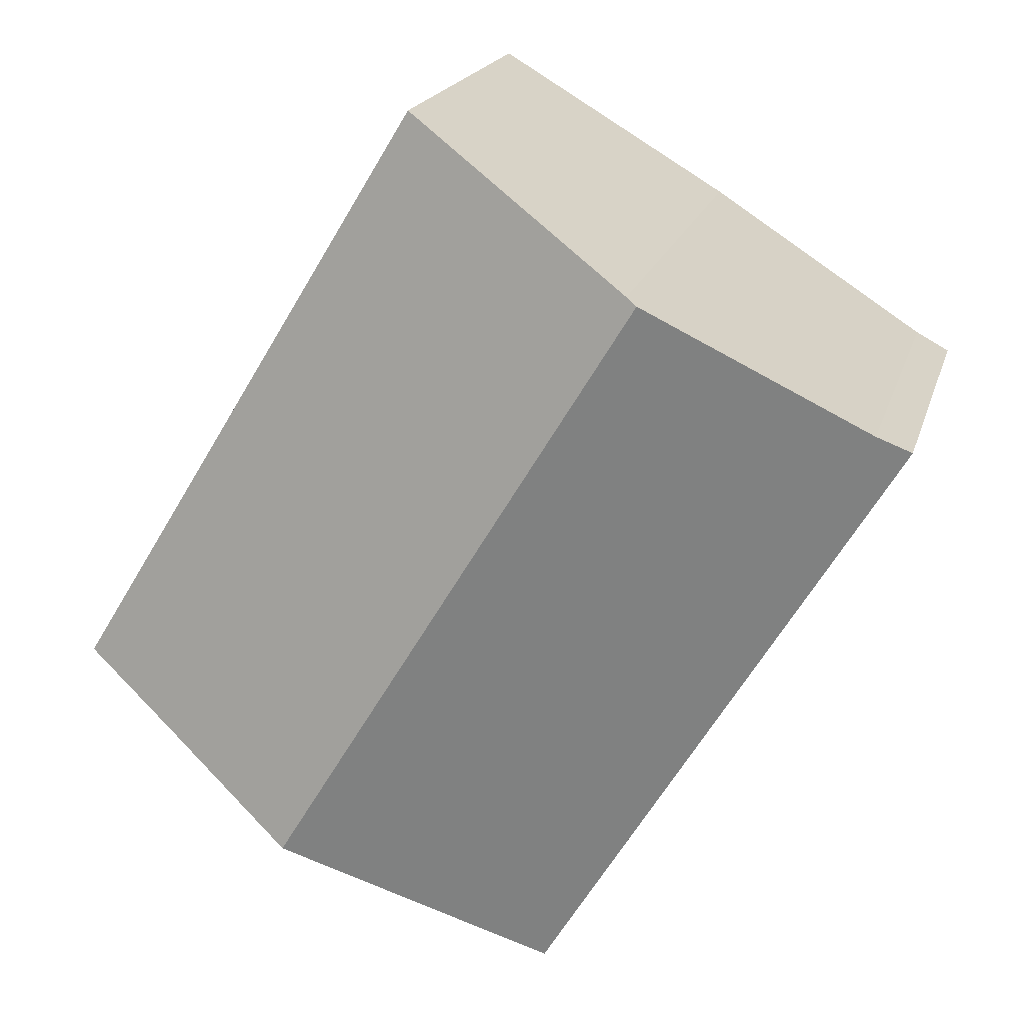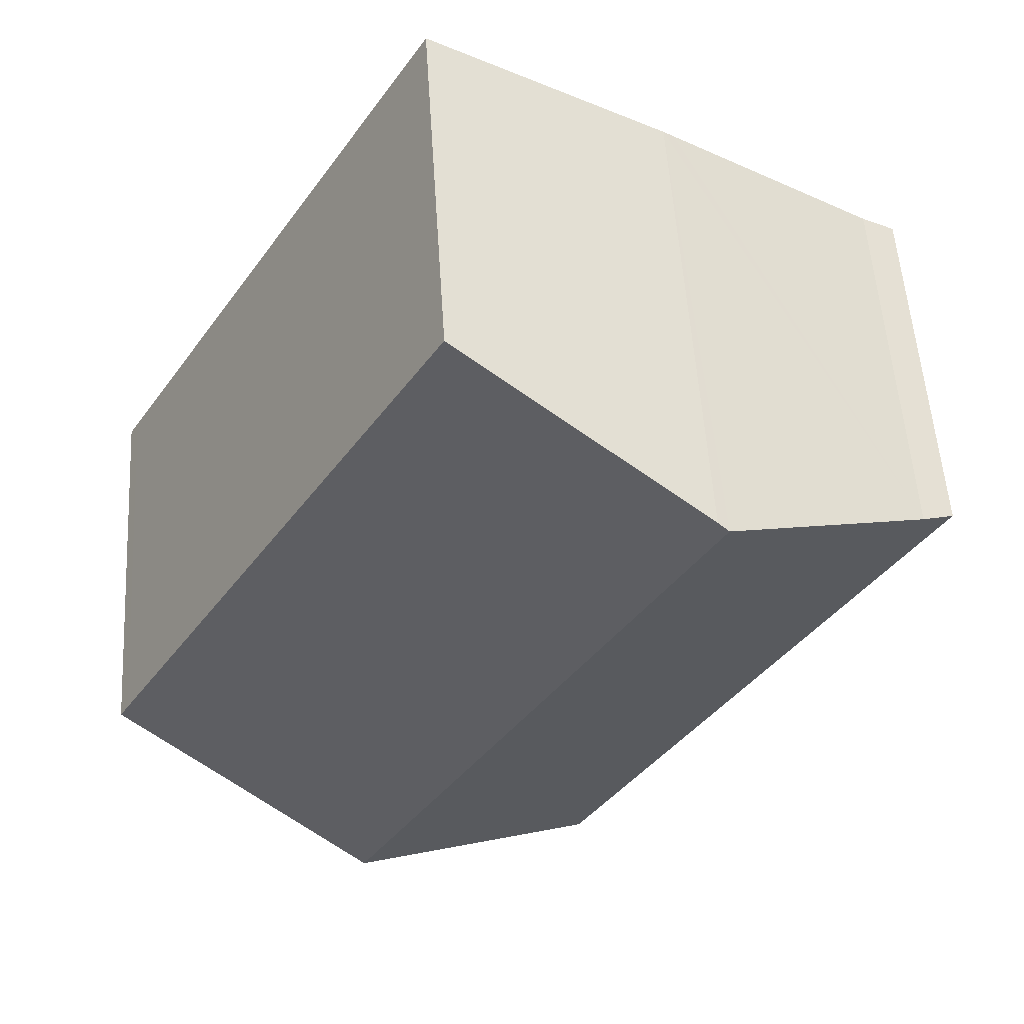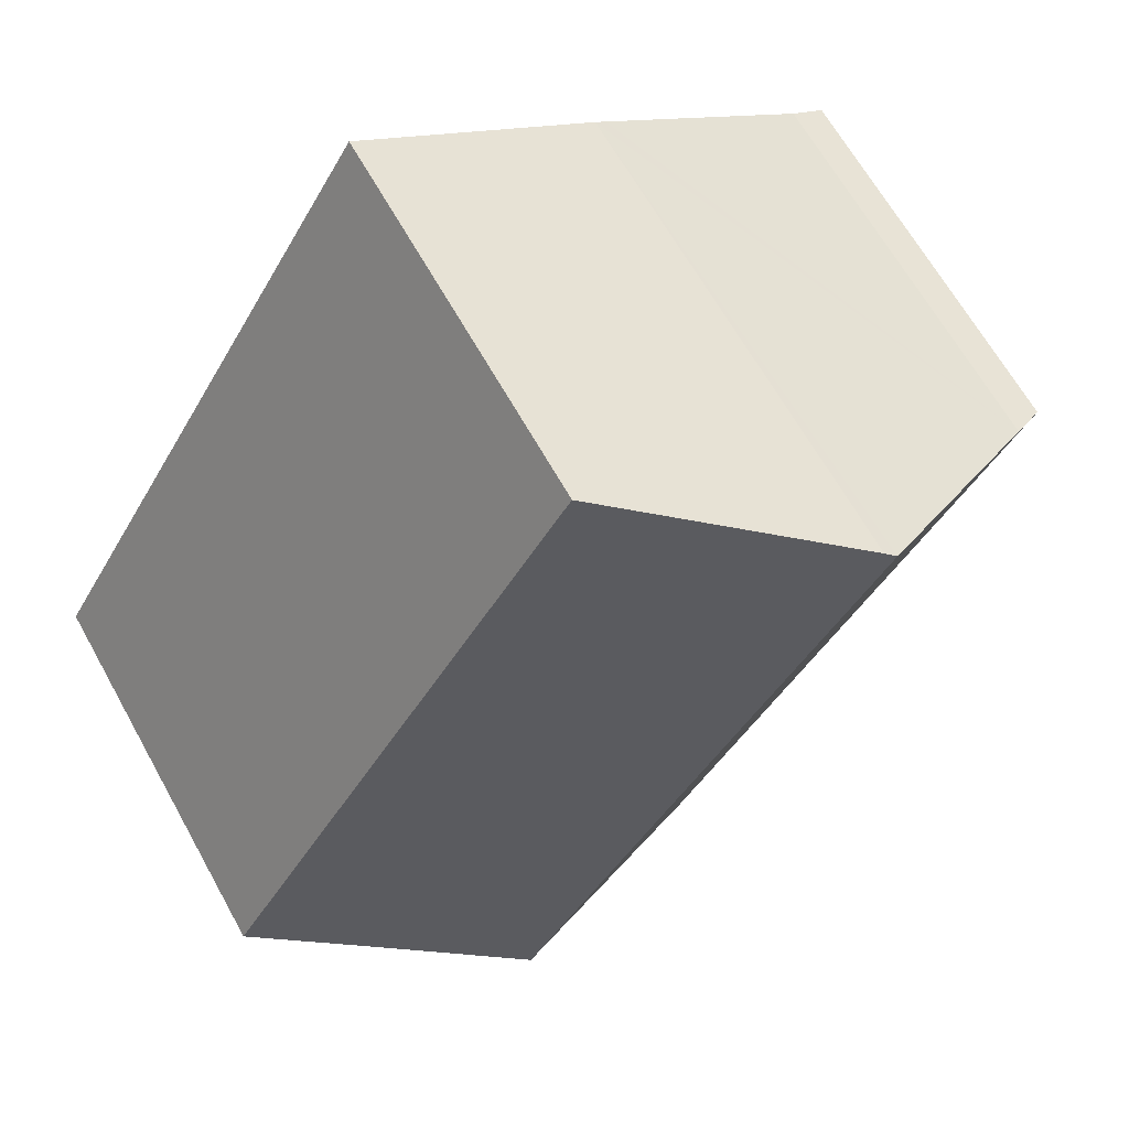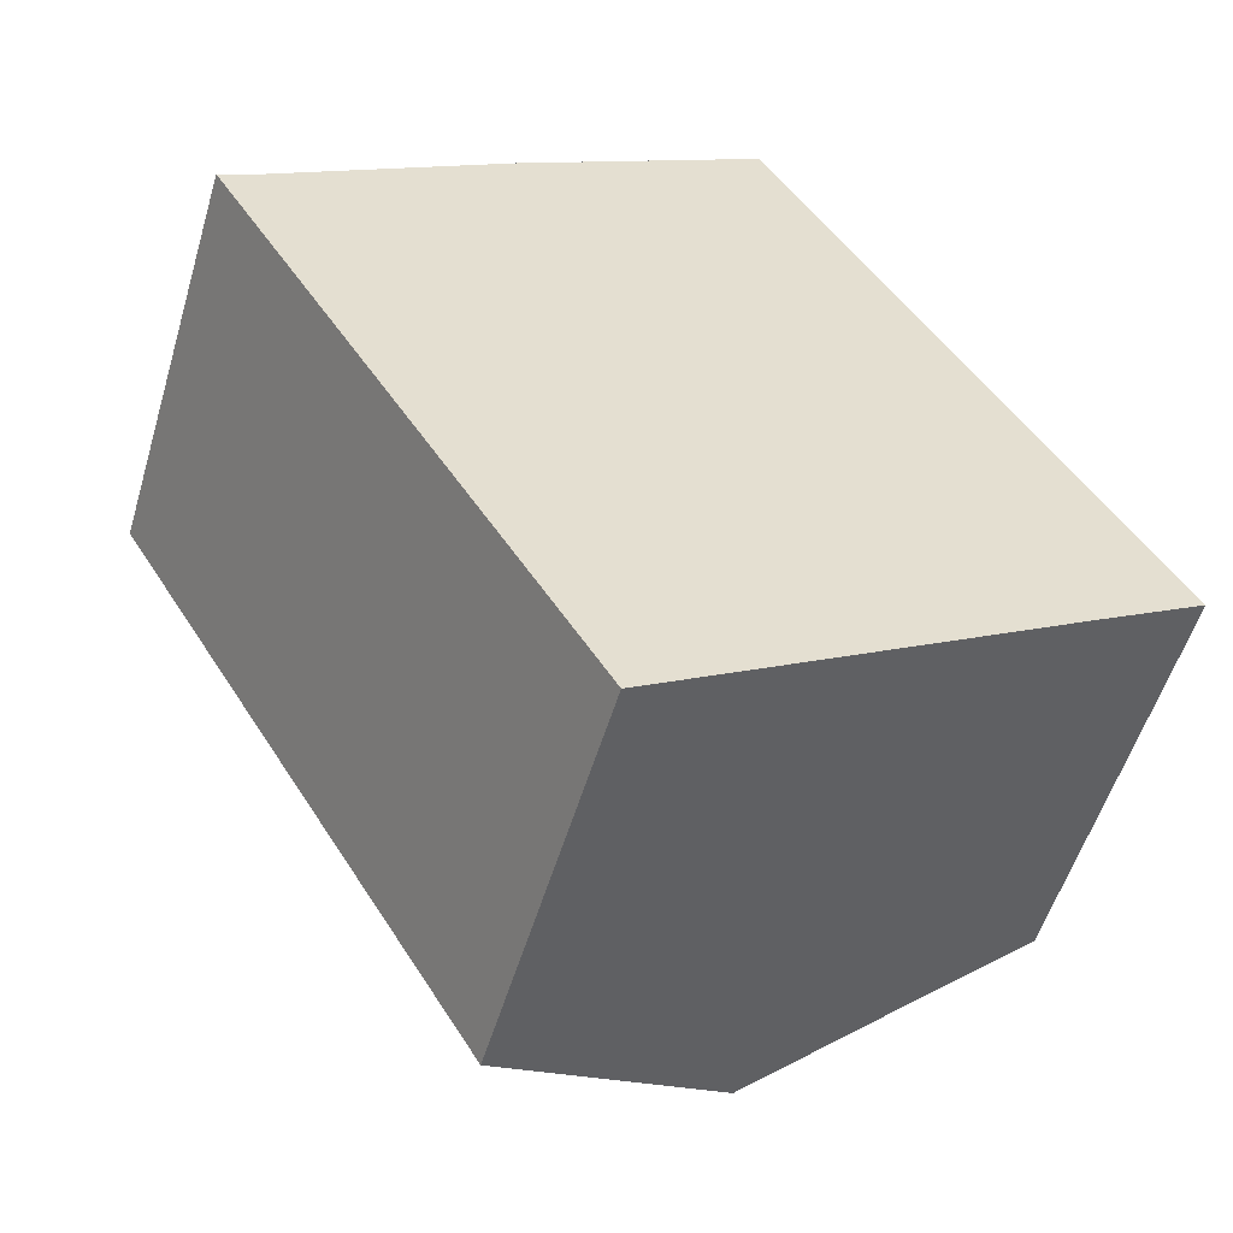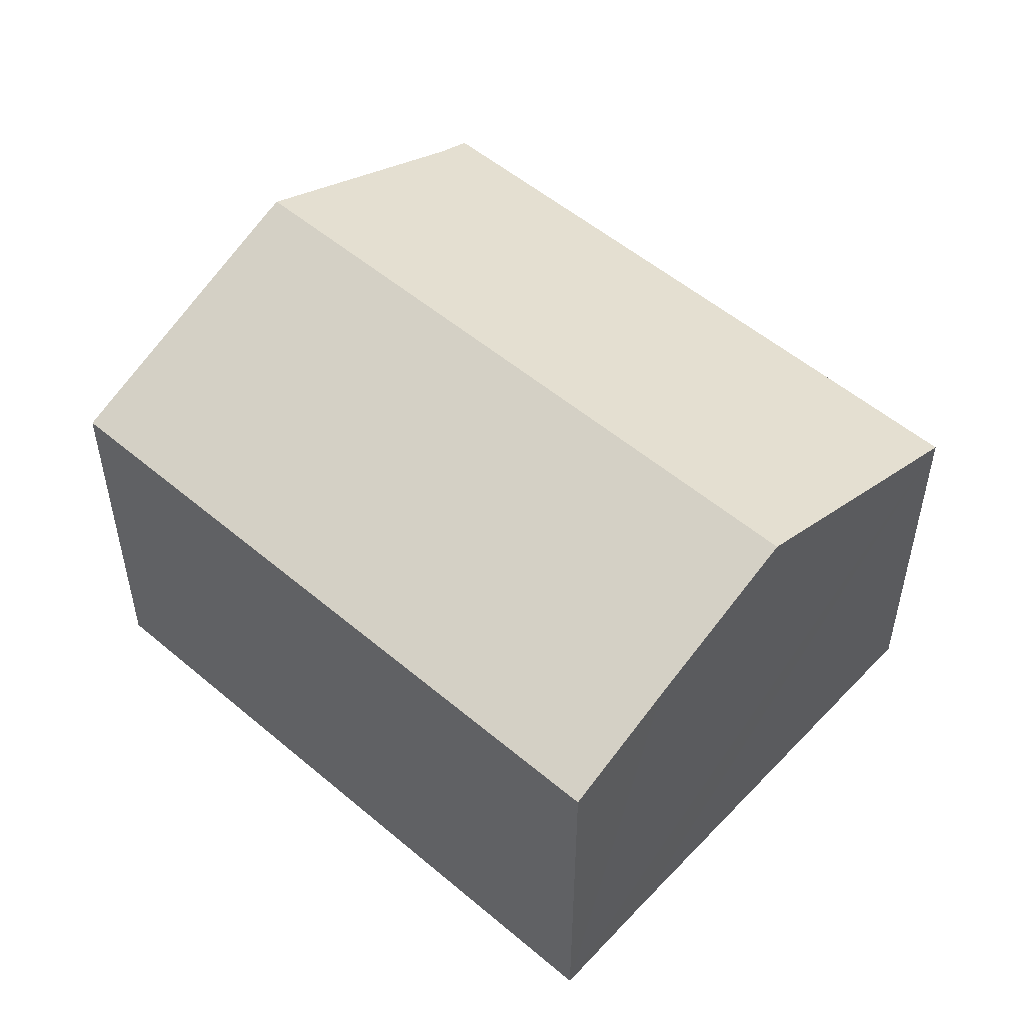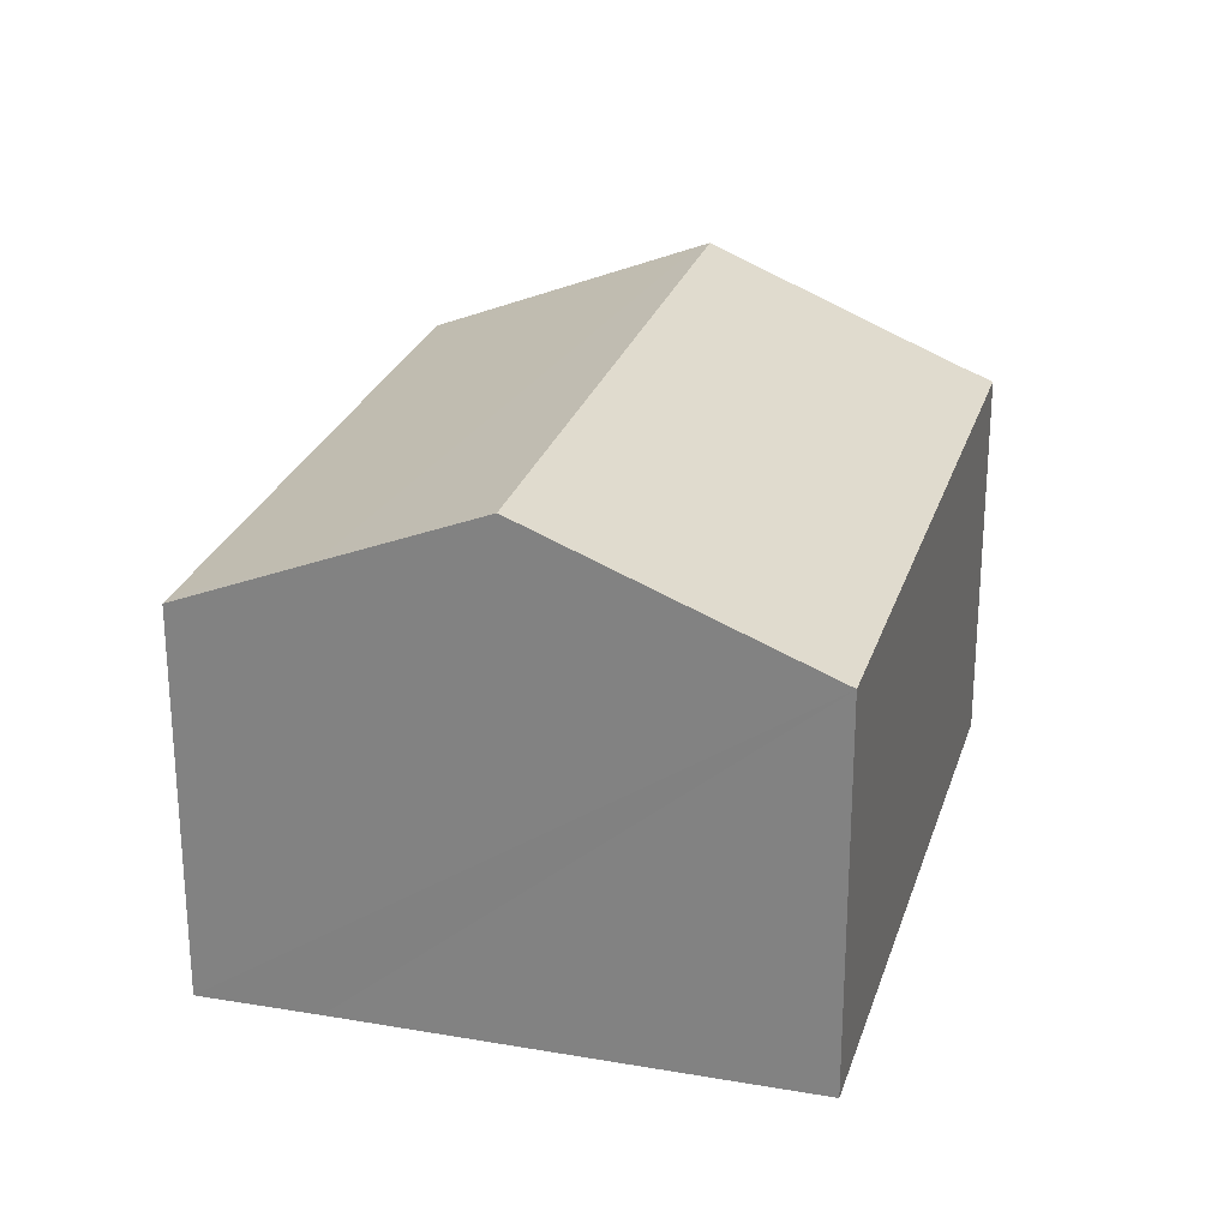
<metadata>
{"format":"obj","ext":"obj","renderer":"f3d","projection":"perspective","resolution":1024,"background":"white","views":[{"elev":19.0,"azim":-165.5,"up":"+Z"},{"elev":53.9,"azim":176.4,"up":"+Z"},{"elev":65.1,"azim":150.9,"up":"+Z"},{"elev":-54.1,"azim":-16.5,"up":"+Z"},{"elev":52.9,"azim":101.0,"up":"+Y"},{"elev":25.9,"azim":164.4,"up":"+Y"}]}
</metadata>
<code>
v  14.07 8.093 -6.535
v  15.86 7.197 -5.113
v  16.02 7.197 -5.387
v  9.286 7.197 5.706
v  4.811 9.261 3.047
v  13.82 8.21 -6.686
v  11.35 9.356 -8.176
v  4.61 9.356 2.916
v  0 7.194 4.405e-16
v  7.71 7.674 -10.36
v  6.691 7.203 -10.97
v  0.639 7.481 0.342
v  4.811 -1.866e-16 3.047
v  9.286 -3.494e-16 5.706
v  4.61 -1.786e-16 2.916
v  0.639 -2.094e-17 0.342
v  0 0 0
v  15.86 3.131e-16 -5.113
v  16.02 3.299e-16 -5.387
v  14.07 4.002e-16 -6.535
v  7.71 6.344e-16 -10.36
v  6.691 6.718e-16 -10.97
v  11.35 5.006e-16 -8.176
v  13.82 4.094e-16 -6.686
g defaultobject
f 1 2 3
f 2 1 4
f 4 1 5
f 5 1 6
f 5 6 7
f 5 7 8
f 9 10 11
f 10 9 7
f 7 9 12
f 7 12 8
f 13 4 5
f 4 13 14
f 8 13 5
f 13 8 12
f 13 12 15
f 15 12 16
f 9 16 12
f 16 9 17
f 14 2 4
f 2 14 18
f 2 18 3
f 3 18 19
f 19 1 3
f 1 19 6
f 6 19 7
f 7 19 10
f 10 19 11
f 11 19 20
f 11 20 21
f 11 21 22
f 21 20 23
f 23 20 24
f 22 9 11
f 9 22 17
f 18 20 19
f 20 18 14
f 20 14 24
f 24 14 23
f 23 14 21
f 21 14 22
f 22 14 16
f 22 16 17
f 16 14 15
f 15 14 13

</code>
